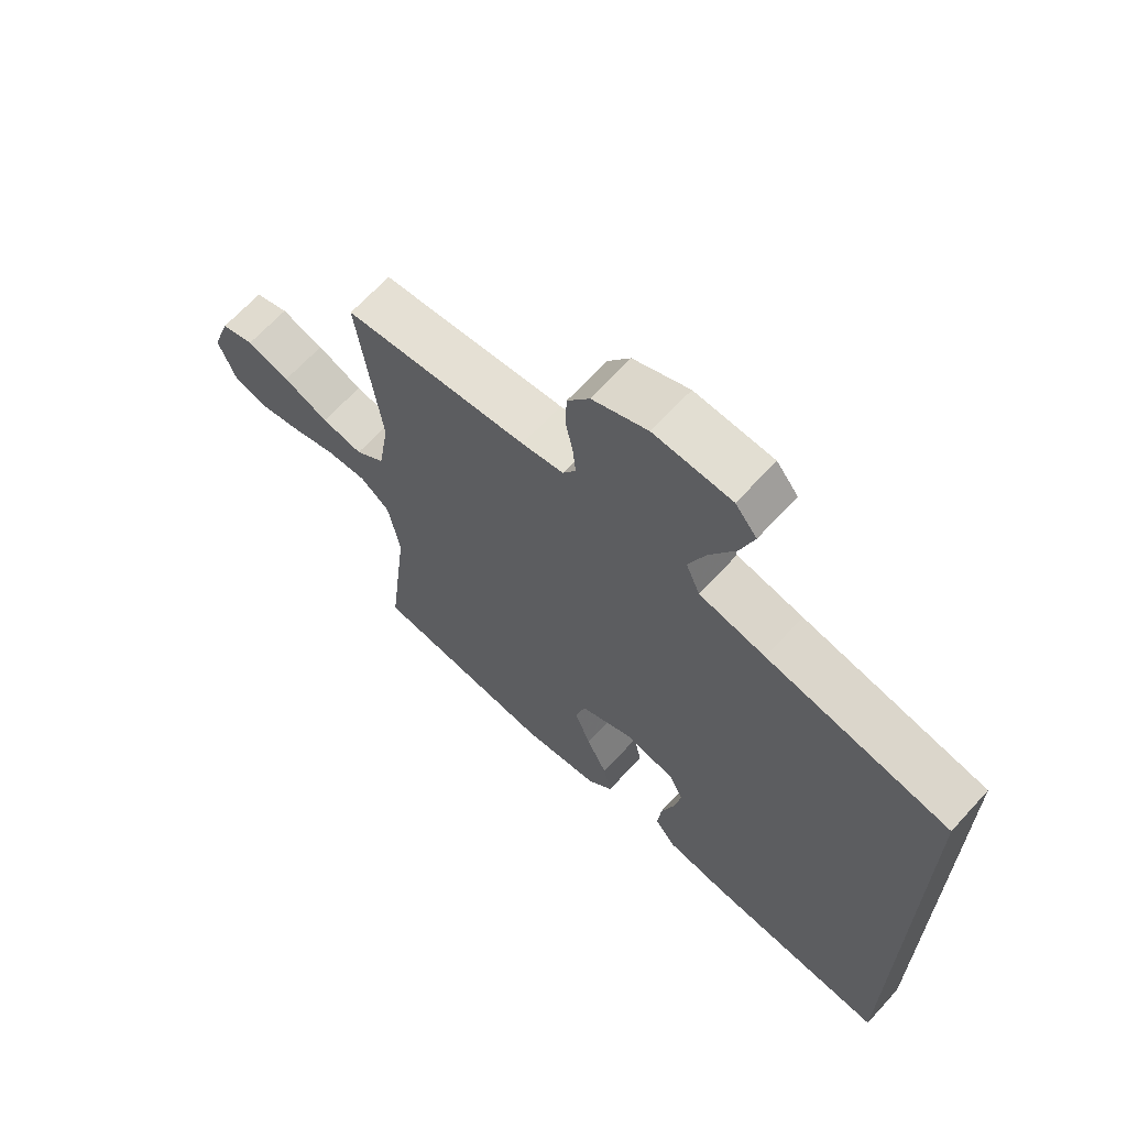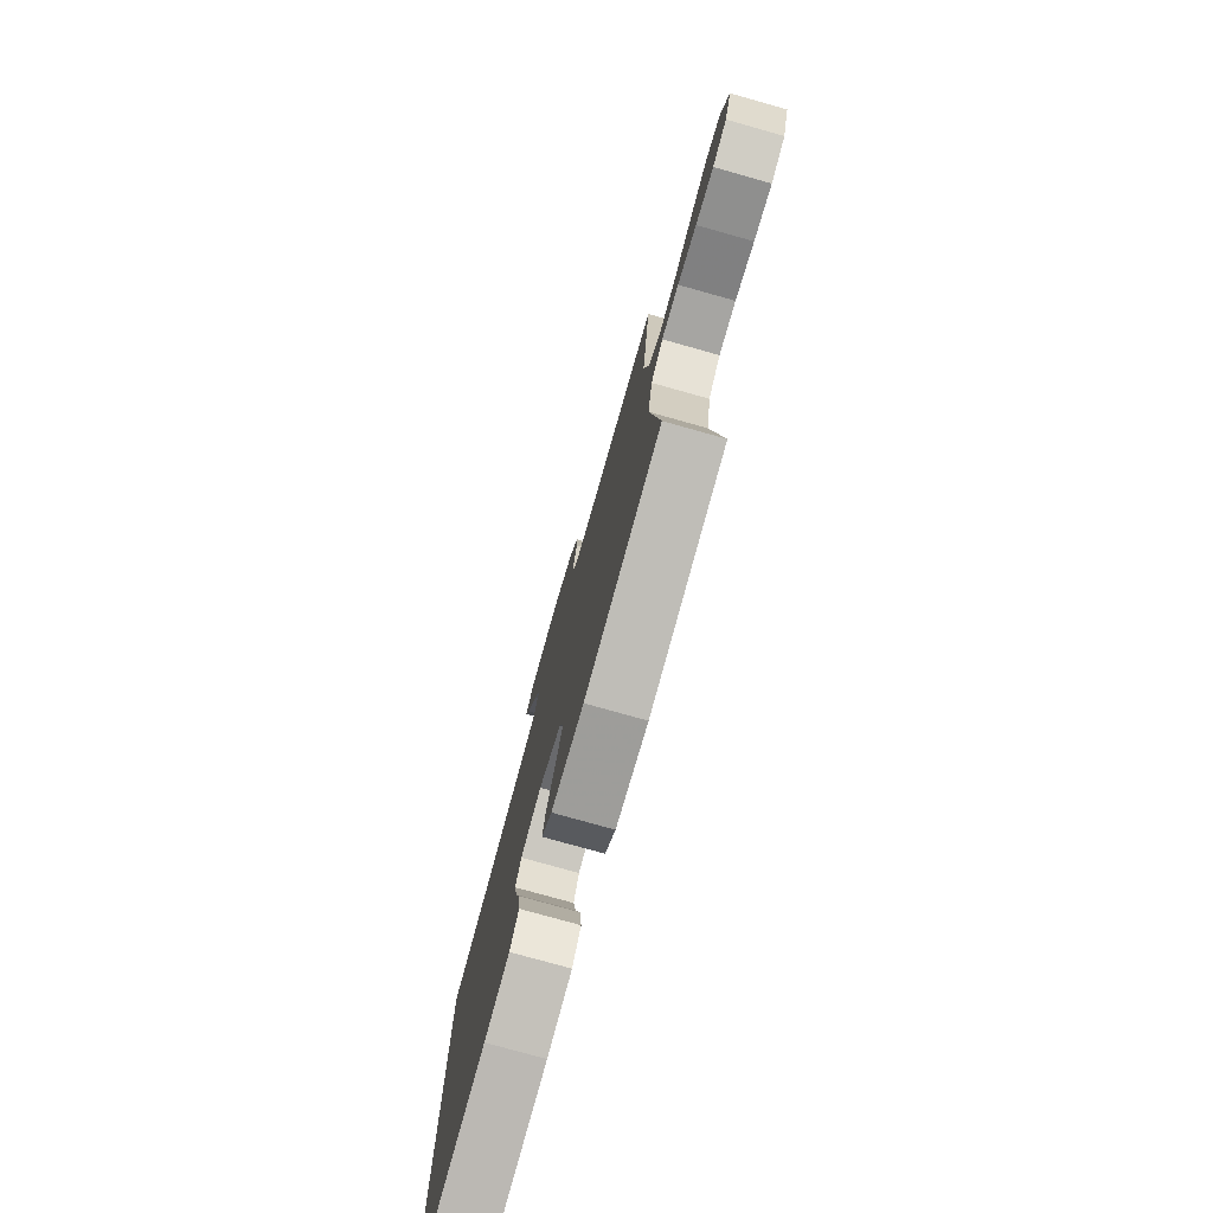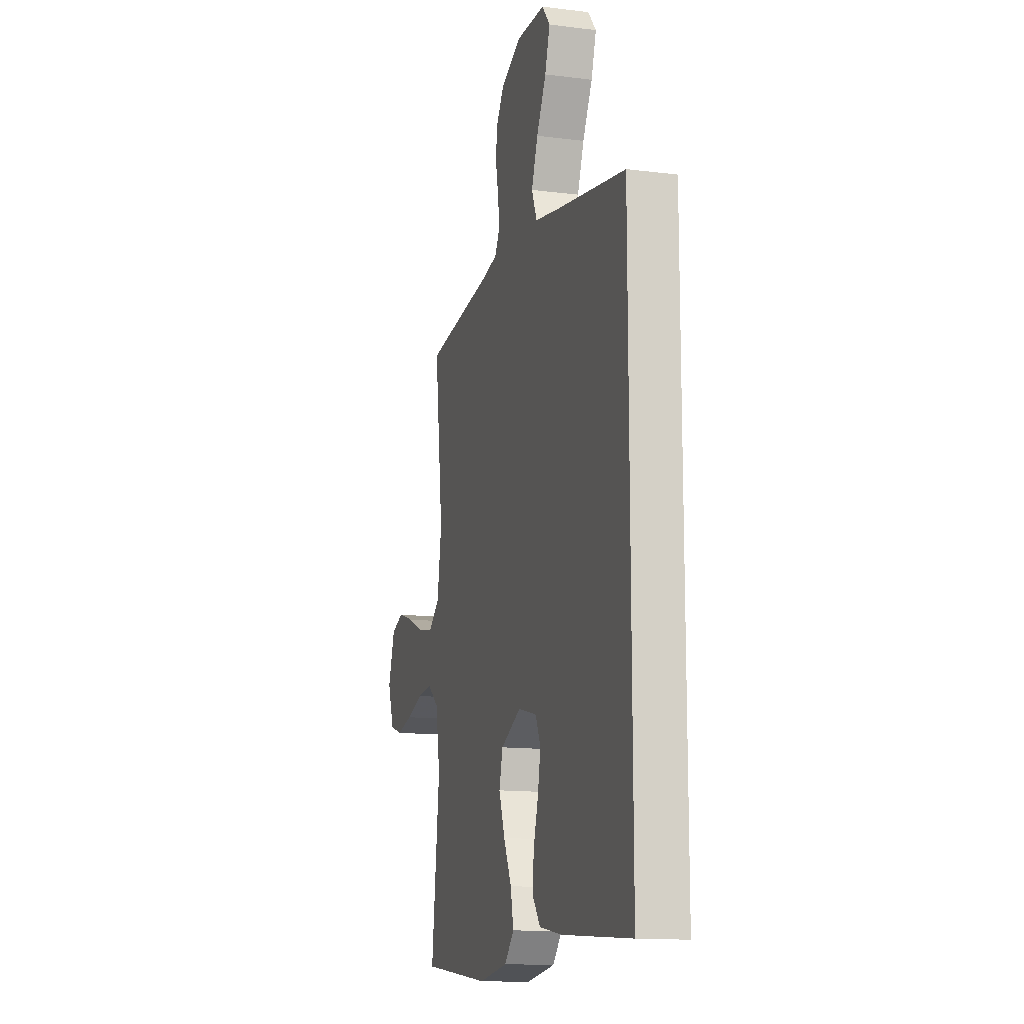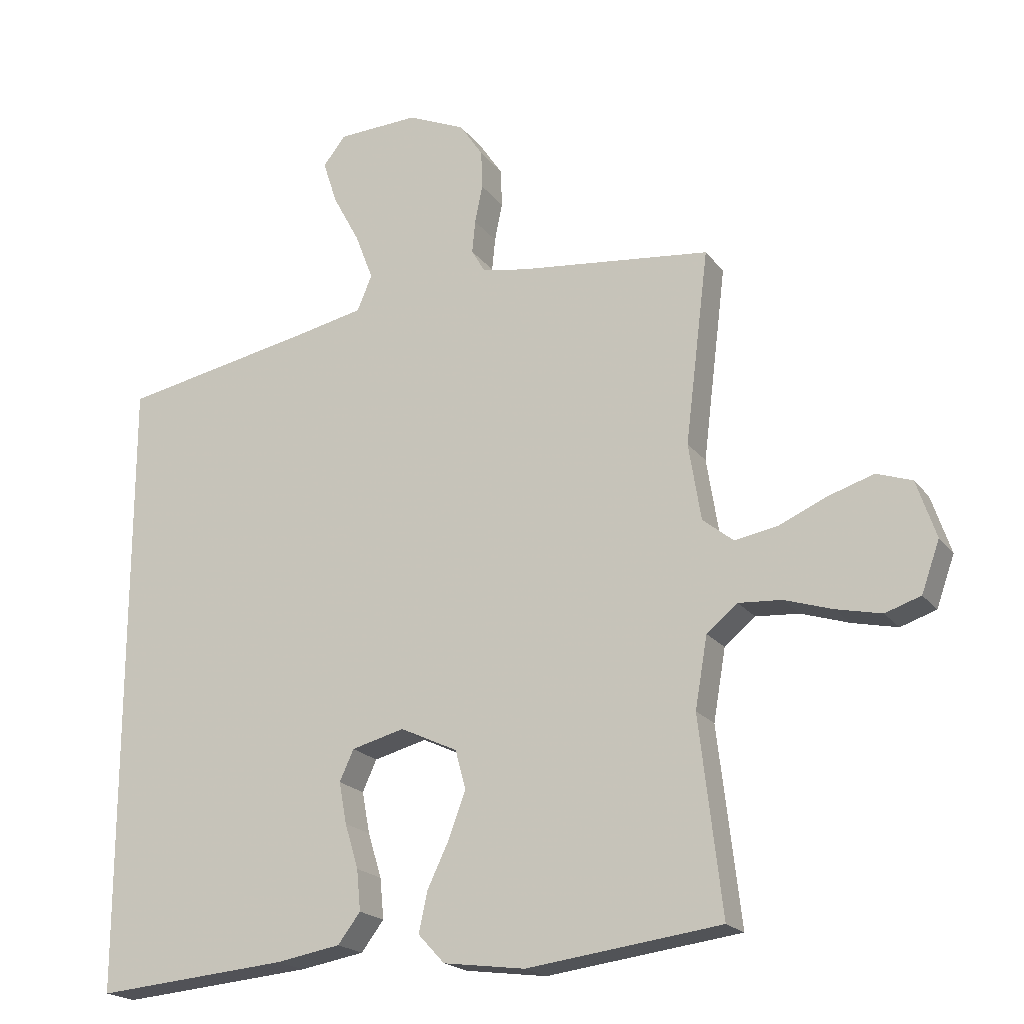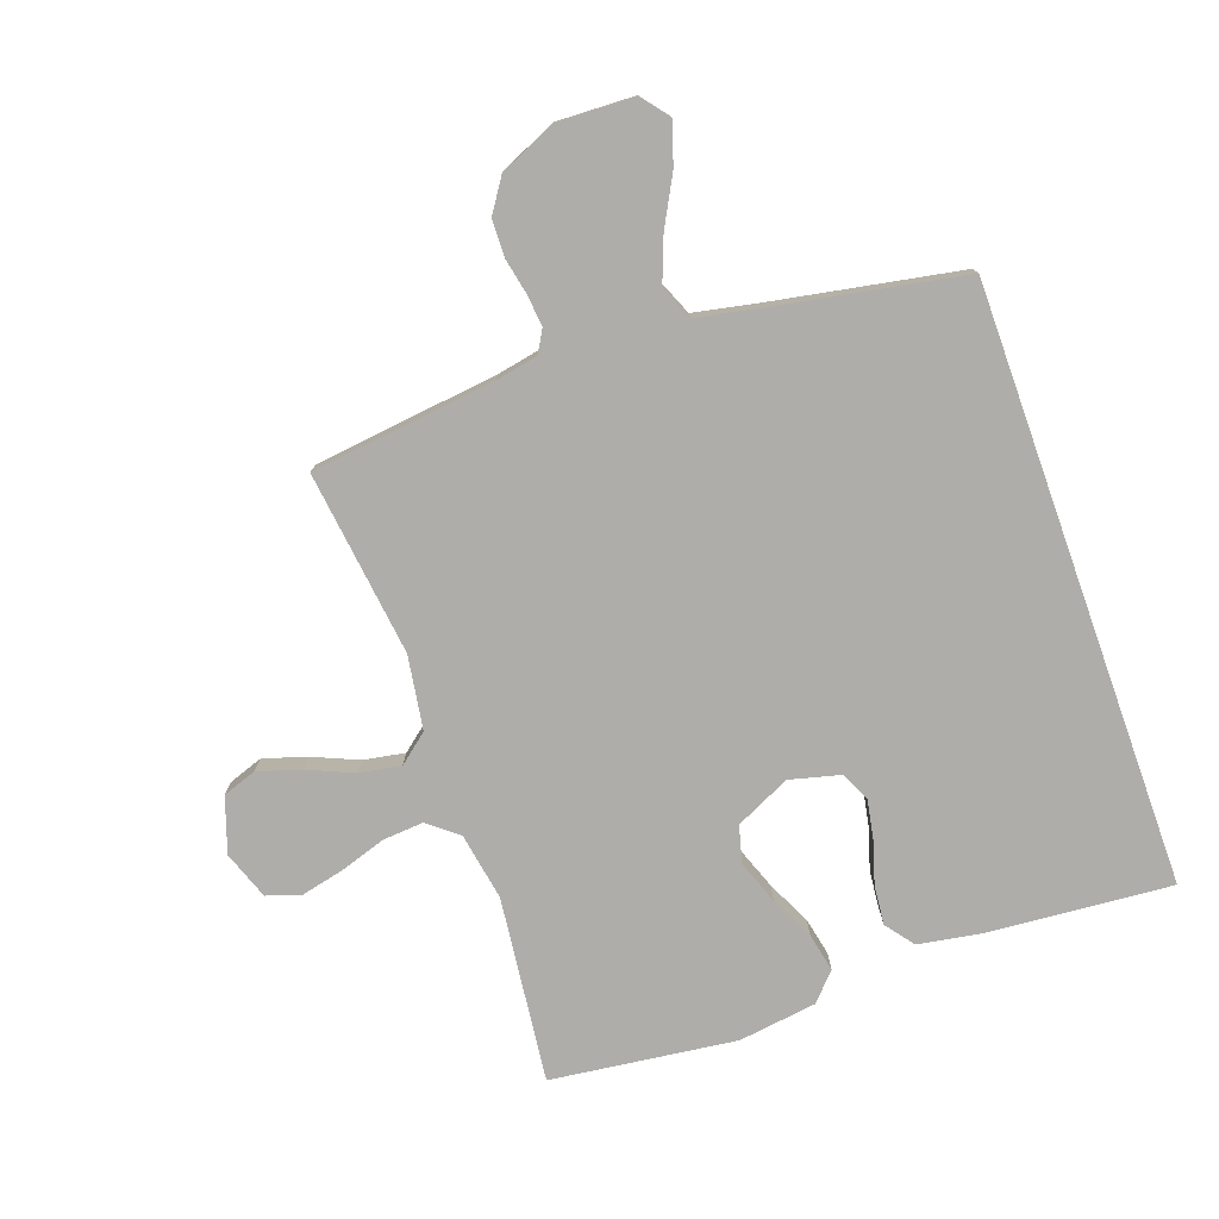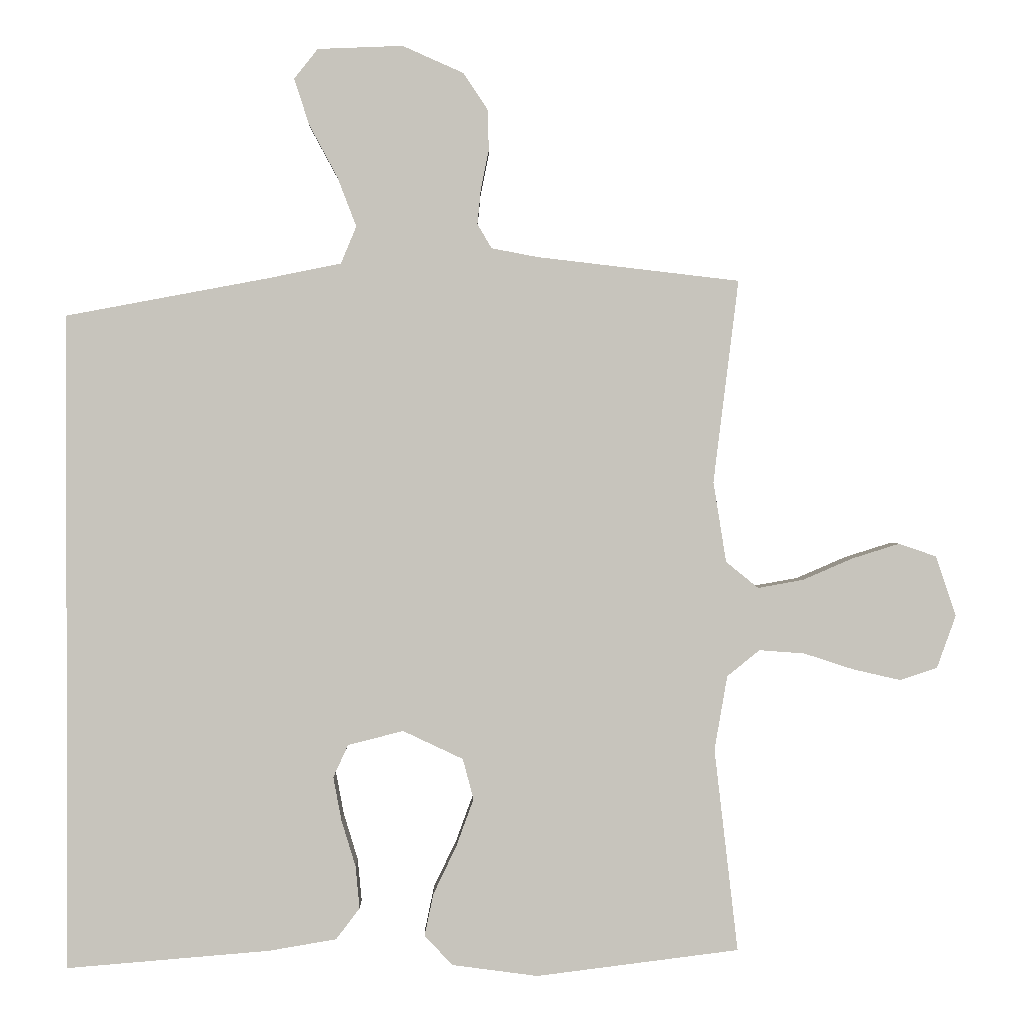
<metadata>
{"format":"obj","ext":"obj","renderer":"f3d","projection":"perspective","resolution":1024,"background":"white","views":[{"elev":66.9,"azim":42.5,"up":"+Z"},{"elev":-78.0,"azim":-105.6,"up":"+Z"},{"elev":-13.8,"azim":74.3,"up":"+Z"},{"elev":-20.0,"azim":-154.0,"up":"+Z"},{"elev":-77.4,"azim":19.7,"up":"+Y"},{"elev":0.8,"azim":179.1,"up":"+Z"}]}
</metadata>
<code>
v -0.5 0.07 0.5
v -0.2 0.07 0.535
v -0.132 0.07 0.548
v -0.111 0.07 0.584
v -0.116 0.07 0.635
v -0.128 0.07 0.694
v -0.126 0.07 0.754
v -0.09 0.07 0.808
v 0 0.07 0.848
v 0.126 0.07 0.843
v 0.161 0.07 0.799
v 0.139 0.07 0.731
v 0.097 0.07 0.653
v 0.069 0.07 0.58
v 0.092 0.07 0.525
v 0.2 0.07 0.503
v 0.5 0.07 0.447
v 0.5 0.07 -0.524
v 0.2 0.07 -0.499
v 0.1 0.07 -0.482
v 0.065 0.07 -0.436
v 0.071 0.07 -0.373
v 0.092 0.07 -0.304
v 0.104 0.07 -0.24
v 0.082 0.07 -0.192
v 0 0.07 -0.171
v -0.089 0.07 -0.213
v -0.105 0.07 -0.273
v -0.079 0.07 -0.344
v -0.045 0.07 -0.415
v -0.032 0.07 -0.477
v -0.073 0.07 -0.521
v -0.2 0.07 -0.538
v -0.5 0.07 -0.5
v -0.465 0.07 -0.2
v -0.484 0.07 -0.09
v -0.532 0.07 -0.051
v -0.599 0.07 -0.056
v -0.673 0.07 -0.08
v -0.743 0.07 -0.096
v -0.798 0.07 -0.078
v -0.826 0.07 0
v -0.796 0.07 0.089
v -0.741 0.07 0.108
v -0.671 0.07 0.086
v -0.597 0.07 0.054
v -0.53 0.07 0.042
v -0.482 0.07 0.081
v -0.463 0.07 0.2
v -0.5 0 0.5
v -0.2 0 0.535
v -0.132 0 0.548
v -0.111 0 0.584
v -0.116 0 0.635
v -0.128 0 0.694
v -0.126 0 0.754
v -0.09 0 0.808
v 0 0 0.848
v 0.126 0 0.843
v 0.161 0 0.799
v 0.139 0 0.731
v 0.097 0 0.653
v 0.069 0 0.58
v 0.092 0 0.525
v 0.2 0 0.503
v 0.5 0 0.447
v 0.5 0 -0.524
v 0.2 0 -0.499
v 0.1 0 -0.482
v 0.065 0 -0.436
v 0.071 0 -0.373
v 0.092 0 -0.304
v 0.104 0 -0.24
v 0.082 0 -0.192
v 0 0 -0.171
v -0.089 0 -0.213
v -0.105 0 -0.273
v -0.079 0 -0.344
v -0.045 0 -0.415
v -0.032 0 -0.477
v -0.073 0 -0.521
v -0.2 0 -0.538
v -0.5 0 -0.5
v -0.465 0 -0.2
v -0.484 0 -0.09
v -0.532 0 -0.051
v -0.599 0 -0.056
v -0.673 0 -0.08
v -0.743 0 -0.096
v -0.798 0 -0.078
v -0.826 0 0
v -0.796 0 0.089
v -0.741 0 0.108
v -0.671 0 0.086
v -0.597 0 0.054
v -0.53 0 0.042
v -0.482 0 0.081
v -0.463 0 0.2
f 44 45 46
f 43 44 46
f 42 43 46
f 41 42 46
f 40 41 46
f 39 40 46
f 38 39 46
f 37 38 46 47
f 36 37 47 48
f 33 34 35
f 32 33 35
f 31 32 35
f 30 31 35
f 29 30 35
f 36 48 49
f 35 36 49
f 29 35 49
f 28 29 49
f 21 22 23
f 20 21 23
f 19 20 23
f 18 19 23
f 17 18 23
f 17 23 24
f 16 17 24 25
f 11 12 13
f 10 11 13
f 9 10 13
f 8 9 13
f 7 8 13
f 6 7 13
f 5 6 13
f 4 5 13 14
f 3 4 14 15
f 49 1 2
f 28 49 2
f 27 28 2
f 16 25 26
f 15 16 26
f 3 15 26
f 2 3 26
f 2 26 27
f 95 94 93
f 95 93 92
f 95 92 91
f 95 91 90
f 95 90 89
f 95 89 88
f 95 88 87
f 96 95 87 86
f 97 96 86 85
f 84 83 82
f 84 82 81
f 84 81 80
f 84 80 79
f 84 79 78
f 98 97 85
f 98 85 84
f 98 84 78
f 98 78 77
f 72 71 70
f 72 70 69
f 72 69 68
f 72 68 67
f 72 67 66
f 73 72 66
f 74 73 66 65
f 62 61 60
f 62 60 59
f 62 59 58
f 62 58 57
f 62 57 56
f 62 56 55
f 62 55 54
f 63 62 54 53
f 64 63 53 52
f 51 50 98
f 51 98 77
f 51 77 76
f 75 74 65
f 75 65 64
f 75 64 52
f 75 52 51
f 76 75 51
f 1 50 51 2
f 2 51 52 3
f 3 52 53 4
f 4 53 54 5
f 5 54 55 6
f 6 55 56 7
f 7 56 57 8
f 8 57 58 9
f 9 58 59 10
f 10 59 60 11
f 11 60 61 12
f 12 61 62 13
f 13 62 63 14
f 14 63 64 15
f 15 64 65 16
f 16 65 66 17
f 17 66 67 18
f 18 67 68 19
f 19 68 69 20
f 20 69 70 21
f 21 70 71 22
f 22 71 72 23
f 23 72 73 24
f 24 73 74 25
f 25 74 75 26
f 26 75 76 27
f 27 76 77 28
f 28 77 78 29
f 29 78 79 30
f 30 79 80 31
f 31 80 81 32
f 32 81 82 33
f 33 82 83 34
f 34 83 84 35
f 35 84 85 36
f 36 85 86 37
f 37 86 87 38
f 38 87 88 39
f 39 88 89 40
f 40 89 90 41
f 41 90 91 42
f 42 91 92 43
f 43 92 93 44
f 44 93 94 45
f 45 94 95 46
f 46 95 96 47
f 47 96 97 48
f 48 97 98 49
f 49 98 50 1

</code>
